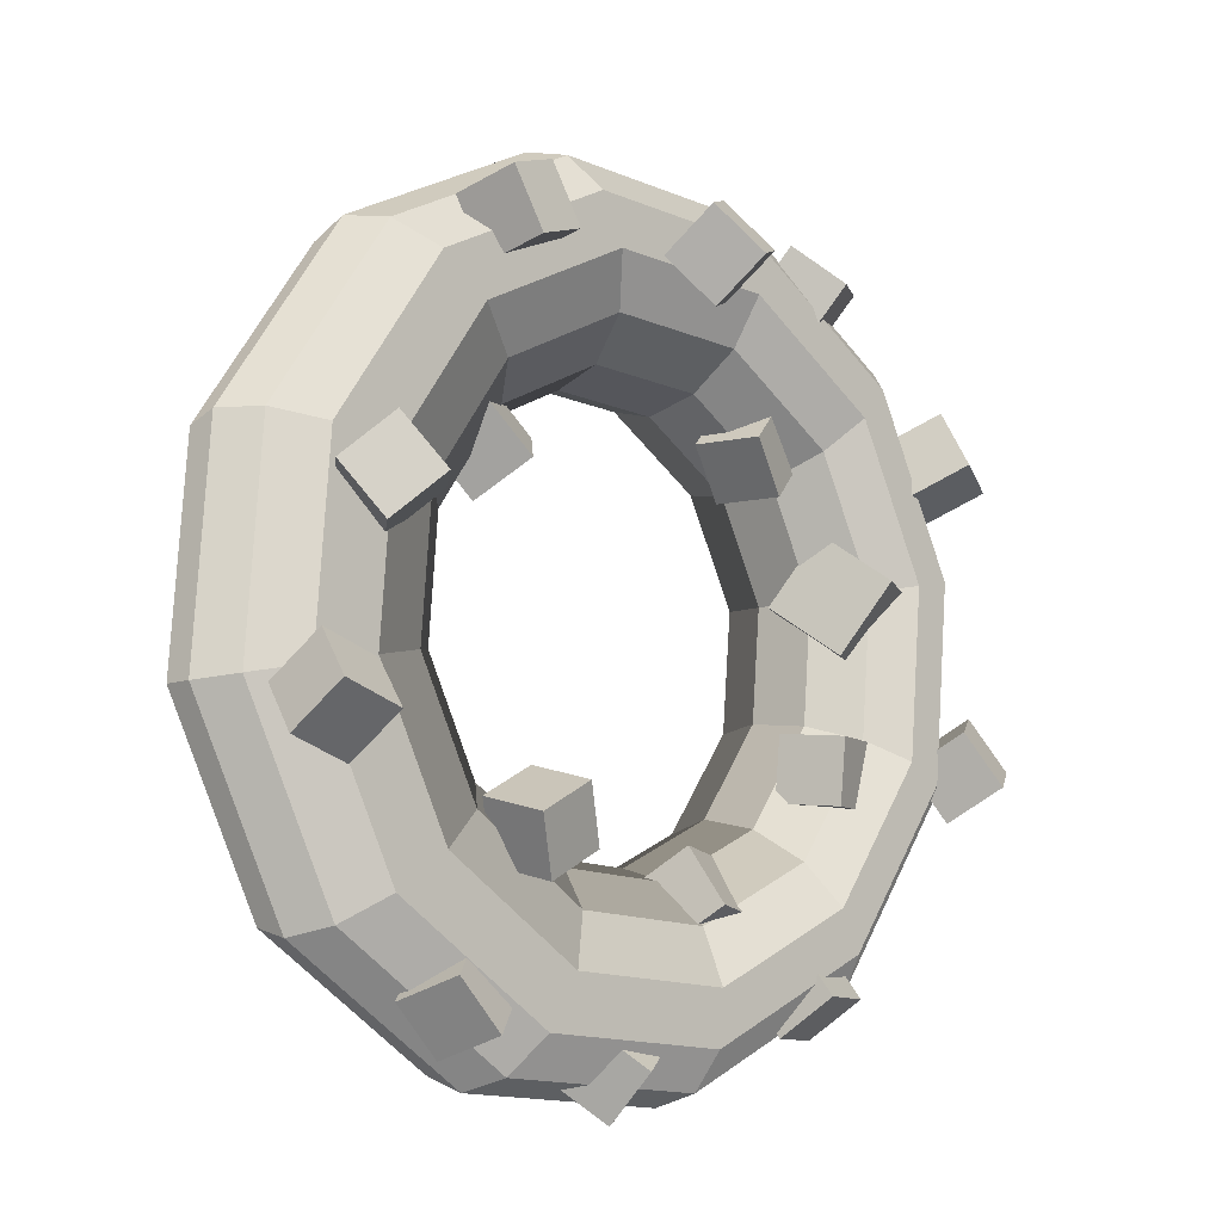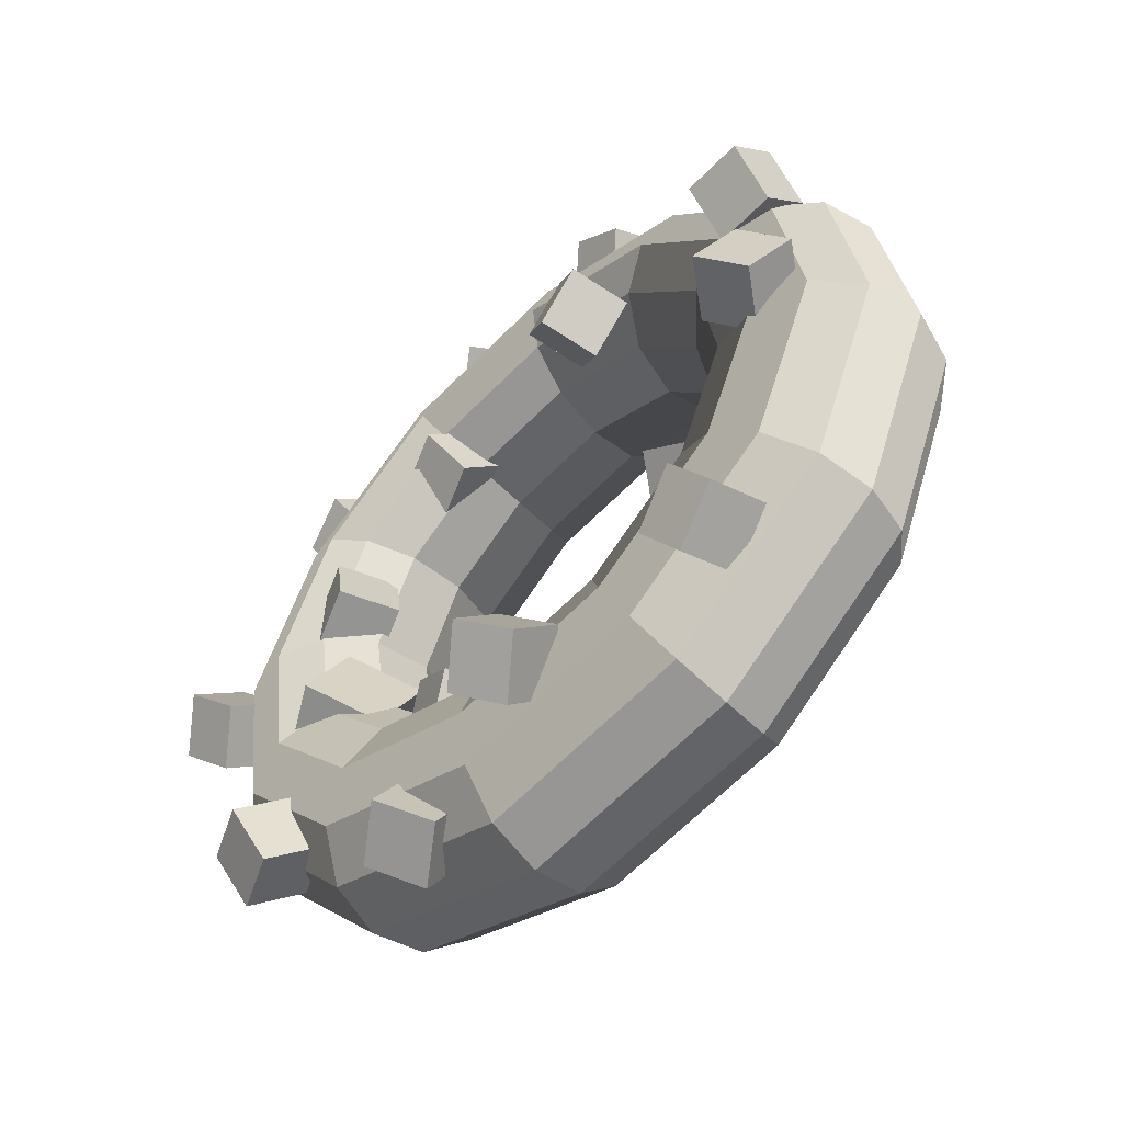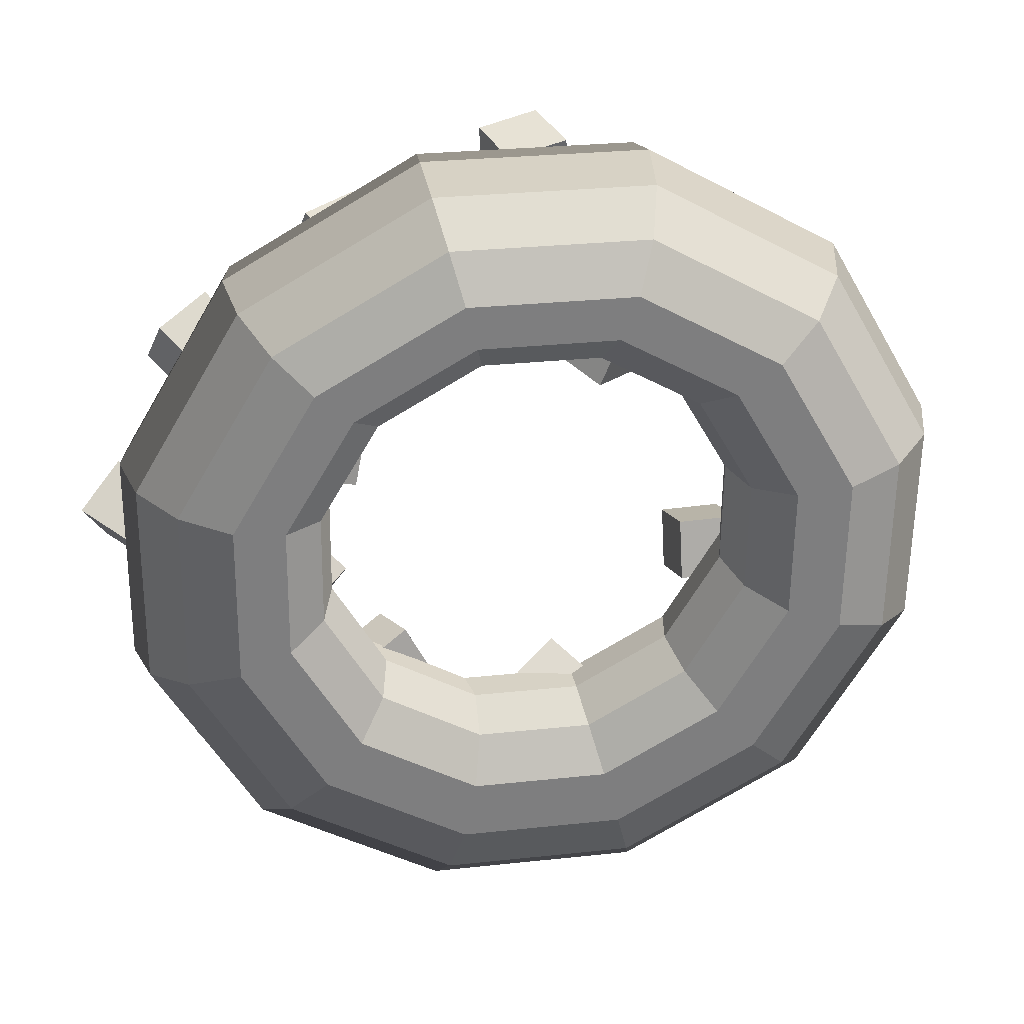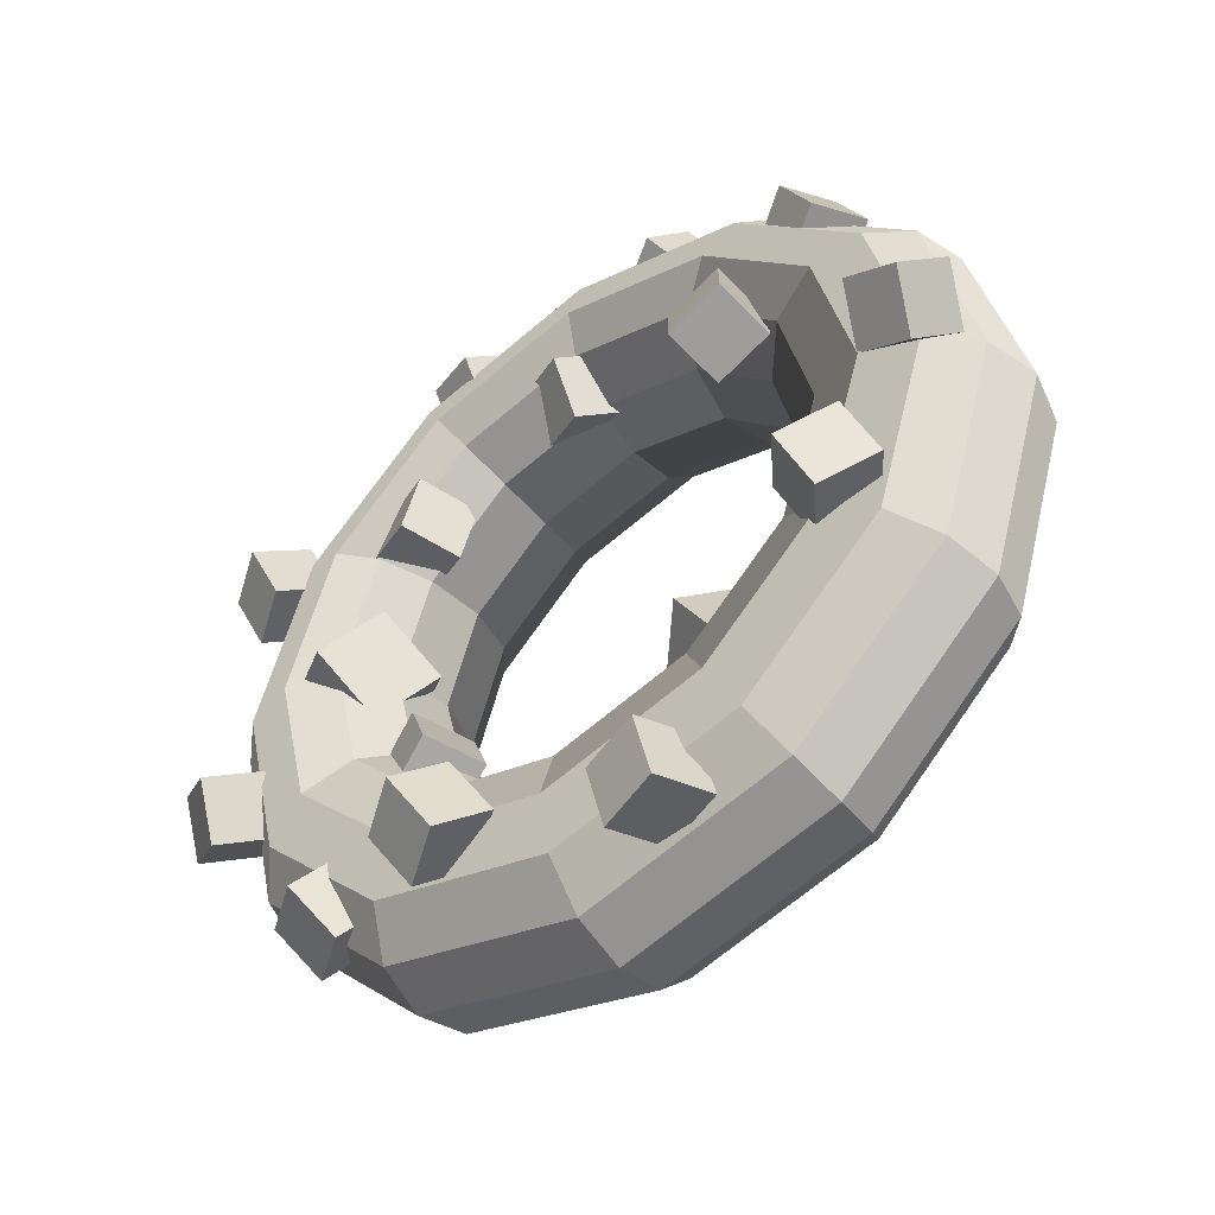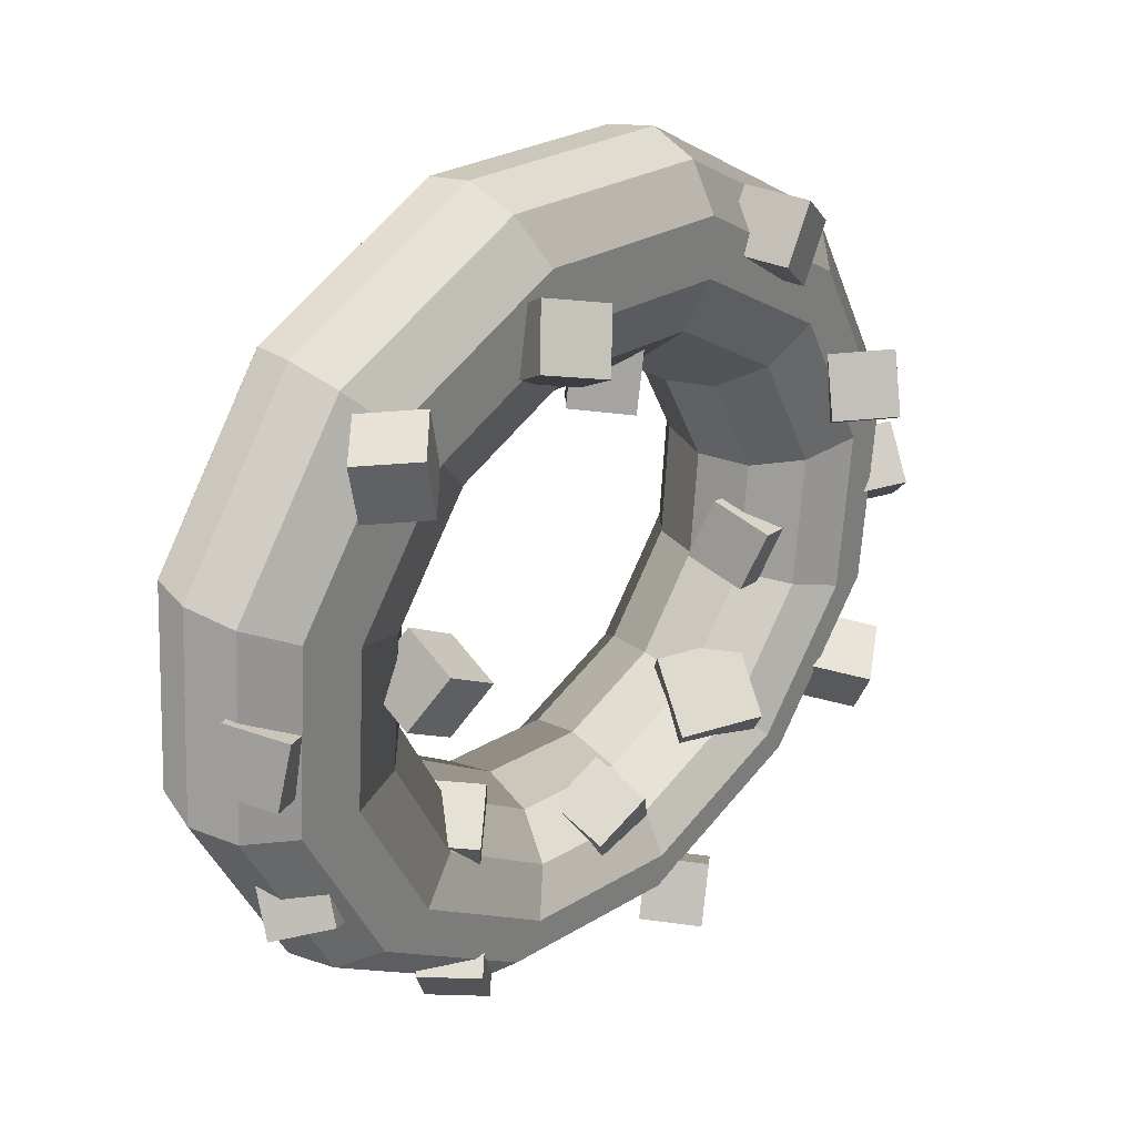
<metadata>
{"format":"obj","ext":"obj","renderer":"f3d","projection":"perspective","resolution":1024,"background":"white","views":[{"elev":64.0,"azim":145.3,"up":"+Y"},{"elev":42.7,"azim":-44.1,"up":"+Y"},{"elev":66.3,"azim":18.7,"up":"+Z"},{"elev":67.0,"azim":-24.6,"up":"+Y"},{"elev":-19.6,"azim":153.3,"up":"+Z"}]}
</metadata>
<code>
v -0.03506 0.05142 0.07216
v 0.006525 0.07188 0.06719
v 0.009126 0.07877 0.08088
v -0.03939 0.05489 0.08667
v 0.01438 0.07811 0.09549
v -0.03921 0.05174 0.1019
v 0.02088 0.0701 0.1071
v -0.03457 0.04281 0.1137
v 0.02688 0.05687 0.1126
v -0.02671 0.0305 0.119
v 0.03078 0.04198 0.1106
v -0.01774 0.0181 0.1163
v 0.03153 0.0294 0.1015
v -0.01006 0.008933 0.1064
v 0.02893 0.02251 0.08777
v -0.005727 0.005459 0.09191
v 0.02367 0.02317 0.07317
v -0.005906 0.008608 0.0767
v 0.01717 0.03118 0.06155
v -0.01055 0.01753 0.06486
v 0.01117 0.04441 0.05603
v -0.01841 0.02985 0.05957
v 0.007274 0.05931 0.0581
v -0.02738 0.04225 0.06224
v 0.04662 0.0767 0.04392
v 0.0559 0.08439 0.05372
v 0.06605 0.08433 0.06549
v 0.07434 0.07653 0.07607
v 0.07855 0.06309 0.08262
v 0.07756 0.0476 0.0834
v 0.07162 0.03422 0.07818
v 0.06234 0.02653 0.06838
v 0.05219 0.0266 0.05661
v 0.04391 0.03439 0.04603
v 0.03969 0.04784 0.03948
v 0.04069 0.06332 0.0387
v 0.07448 0.06459 0.008567
v 0.08841 0.07026 0.01248
v 0.102 0.06872 0.01993
v 0.1115 0.06038 0.02893
v 0.1145 0.04748 0.03707
v 0.1101 0.03347 0.04215
v 0.09949 0.02211 0.04283
v 0.08556 0.01644 0.03892
v 0.07201 0.01798 0.03146
v 0.06248 0.02632 0.02246
v 0.05951 0.03922 0.01433
v 0.06391 0.05323 0.009244
v 0.08265 0.03879 -0.02938
v 0.09794 0.04016 -0.0318
v 0.1125 0.03547 -0.02897
v 0.1224 0.02597 -0.02167
v 0.125 0.01423 -0.01184
v 0.1196 0.003365 -0.002122
v 0.1077 -0.003696 0.004881
v 0.09236 -0.005065 0.007293
v 0.07782 -0.0003753 0.004468
v 0.06793 0.009116 -0.002836
v 0.06532 0.02087 -0.01266
v 0.07071 0.03173 -0.02238
v 0.06893 0.006207 -0.05977
v 0.08193 0.002146 -0.06724
v 0.0948 -0.006518 -0.06812
v 0.1041 -0.01746 -0.06218
v 0.1073 -0.02776 -0.05099
v 0.1036 -0.03464 -0.03757
v 0.09393 -0.03628 -0.0255
v 0.08093 -0.03221 -0.01803
v 0.06806 -0.02355 -0.01714
v 0.05878 -0.0126 -0.02309
v 0.05556 -0.002309 -0.03428
v 0.05928 0.004577 -0.0477
v 0.037 -0.02442 -0.07444
v 0.04468 -0.03358 -0.08436
v 0.05365 -0.04599 -0.08703
v 0.06151 -0.0583 -0.08174
v 0.06615 -0.06723 -0.0699
v 0.06633 -0.07037 -0.05469
v 0.062 -0.0669 -0.04017
v 0.05432 -0.05774 -0.03025
v 0.04535 -0.04533 -0.02758
v 0.03749 -0.03302 -0.03287
v 0.03285 -0.02409 -0.04471
v 0.03267 -0.02095 -0.05993
v -0.004582 -0.04488 -0.06947
v -0.003833 -0.05746 -0.07857
v 6.479e-05 -0.07236 -0.08063
v 0.006067 -0.08559 -0.07512
v 0.01257 -0.0936 -0.0635
v 0.01782 -0.09425 -0.04889
v 0.02042 -0.08737 -0.03521
v 0.01967 -0.07479 -0.02611
v 0.01577 -0.05989 -0.02405
v 0.00977 -0.04667 -0.02956
v 0.003271 -0.03865 -0.04118
v -0.001982 -0.038 -0.05579
v -0.04468 -0.04971 -0.04619
v -0.05061 -0.06309 -0.05141
v -0.05161 -0.07857 -0.05063
v -0.04739 -0.09202 -0.04408
v -0.0391 -0.09981 -0.0335
v -0.02896 -0.09988 -0.02173
v -0.01968 -0.09219 -0.01193
v -0.01374 -0.07881 -0.006716
v -0.01275 -0.06332 -0.00749
v -0.01696 -0.04988 -0.01404
v -0.02525 -0.04208 -0.02462
v -0.0354 -0.04202 -0.03639
v -0.07254 -0.03759 -0.01084
v -0.08312 -0.04895 -0.01017
v -0.08751 -0.06296 -0.00508
v -0.08455 -0.07587 0.003052
v -0.07501 -0.0842 0.01205
v -0.06147 -0.08575 0.01951
v -0.04754 -0.08008 0.02342
v -0.03696 -0.06872 0.02274
v -0.03257 -0.05471 0.01766
v -0.03554 -0.0418 0.009523
v -0.04507 -0.03347 0.0005233
v -0.05861 -0.03192 -0.006932
v -0.08071 -0.01179 0.02711
v -0.09265 -0.01885 0.03411
v -0.09804 -0.02971 0.04383
v -0.09543 -0.04146 0.05365
v -0.08554 -0.05095 0.06096
v -0.07099 -0.05564 0.06378
v -0.05571 -0.05427 0.06137
v -0.04377 -0.04721 0.05437
v -0.03838 -0.03635 0.04465
v -0.04098 -0.0246 0.03482
v -0.05088 -0.01511 0.02752
v -0.06542 -0.01042 0.02469
v -0.06699 0.02079 0.05749
v -0.07664 0.01916 0.06955
v -0.08036 0.01227 0.08298
v -0.07714 0.001978 0.09416
v -0.06786 -0.008968 0.1001
v -0.05499 -0.01763 0.09923
v -0.04199 -0.02169 0.09175
v -0.03233 -0.02006 0.07969
v -0.02862 -0.01318 0.06626
v -0.03183 -0.002882 0.05508
v -0.04112 0.008064 0.04913
v -0.05399 0.01673 0.05001
v 0.05787 0.009189 -0.02772
v 0.07312 0.01789 -0.03087
v 0.06555 0.02614 -0.04476
v 0.0503 0.01745 -0.04161
v 0.05256 0.0224 -0.01697
v 0.04499 0.03066 -0.03086
v 0.06024 0.03935 -0.034
v 0.06781 0.0311 -0.02012
v 0.0833 0.07716 0.01594
v 0.09846 0.06777 0.0153
v 0.08978 0.05427 0.007523
v 0.07461 0.06365 0.008158
v 0.08691 0.08408 -0.0001067
v 0.07823 0.07057 -0.007886
v 0.09339 0.06119 -0.00852
v 0.1021 0.07469 -0.0007416
v 0.04264 0.07336 0.0499
v 0.06033 0.07189 0.04817
v 0.05827 0.0671 0.03111
v 0.04057 0.06857 0.03284
v 0.04358 0.09049 0.04498
v 0.04152 0.0857 0.02791
v 0.05922 0.08422 0.02619
v 0.06128 0.08901 0.04325
v 0.02641 0.03583 0.0658
v 0.03269 0.04872 0.05518
v 0.02963 0.03845 0.04091
v 0.02334 0.02557 0.05153
v 0.009993 0.04268 0.0644
v 0.006931 0.03242 0.05013
v 0.01322 0.0453 0.03951
v 0.01628 0.05557 0.05378
v -0.0127 0.05371 0.0821
v -0.0002894 0.06616 0.07906
v -0.01276 0.07692 0.07221
v -0.02517 0.06447 0.07525
v -0.01565 0.06059 0.09829
v -0.02813 0.07135 0.09144
v -0.01572 0.08381 0.0884
v -0.003242 0.07305 0.09525
v -0.05333 0.02924 0.07532
v -0.04499 0.04357 0.06874
v -0.04907 0.03835 0.05218
v -0.05742 0.02402 0.05875
v -0.06856 0.0385 0.07616
v -0.07265 0.03328 0.05959
v -0.0643 0.04761 0.05302
v -0.06021 0.05283 0.06958
v -0.0503 -0.01154 0.05055
v -0.03697 -0.003319 0.042
v -0.03586 -0.01698 0.03058
v -0.04919 -0.0252 0.03913
v -0.06211 -0.00354 0.03983
v -0.061 -0.0172 0.02841
v -0.04767 -0.008982 0.01986
v -0.04878 0.004682 0.03128
v -0.07848 -0.01498 0.06996
v -0.0719 0.001227 0.06643
v -0.07731 -0.0002612 0.04949
v -0.08388 -0.01647 0.05302
v -0.09416 -0.007669 0.07432
v -0.09956 -0.009157 0.05738
v -0.09298 0.00705 0.05386
v -0.08758 0.008538 0.07079
v -0.08973 -0.0501 0.00721
v -0.08476 -0.03321 0.0101
v -0.1014 -0.02773 0.006709
v -0.1064 -0.04462 0.003819
v -0.09383 -0.05185 0.02449
v -0.1105 -0.04637 0.02109
v -0.1055 -0.02948 0.02399
v -0.08885 -0.03496 0.02738
v -0.04317 -0.05468 0.005511
v -0.03473 -0.03296 0.004841
v -0.04125 -0.03112 -0.01747
v -0.04968 -0.05284 -0.0168
v -0.0639 -0.04642 0.01225
v -0.07042 -0.04458 -0.01006
v -0.06198 -0.02286 -0.01073
v -0.05547 -0.0247 0.01158
v -0.056 -0.0785 -0.03684
v -0.04747 -0.06416 -0.04317
v -0.04854 -0.07082 -0.05969
v -0.05707 -0.08516 -0.05336
v -0.07163 -0.07022 -0.03917
v -0.0727 -0.07688 -0.05569
v -0.06417 -0.06255 -0.06202
v -0.0631 -0.05589 -0.0455
v -0.01504 -0.05645 -0.0383
v -0.006122 -0.041 -0.03801
v -0.01738 -0.03428 -0.05011
v -0.0263 -0.04973 -0.05039
v -0.02562 -0.05059 -0.02519
v -0.03688 -0.04387 -0.03728
v -0.02797 -0.02841 -0.037
v -0.01671 -0.03513 -0.0249
v 0.01648 -0.07281 -0.08632
v 0.02572 -0.0576 -0.08505
v 0.01051 -0.0483 -0.08581
v 0.001273 -0.06351 -0.08708
v 0.01517 -0.0735 -0.06854
v -3.427e-05 -0.0642 -0.0693
v 0.009203 -0.04899 -0.06803
v 0.02441 -0.05829 -0.06727
v 0.03477 -0.0403 -0.05976
v 0.04229 -0.02419 -0.0583
v 0.02621 -0.01657 -0.05963
v 0.01869 -0.03269 -0.0611
v 0.03294 -0.04106 -0.04203
v 0.01686 -0.03344 -0.04337
v 0.02438 -0.01733 -0.0419
v 0.04046 -0.02495 -0.04057
v 0.075 -0.03887 -0.06321
v 0.08436 -0.02511 -0.06963
v 0.07832 -0.02866 -0.08604
v 0.06895 -0.04242 -0.07962
v 0.06107 -0.02808 -0.06041
v 0.05502 -0.03162 -0.07682
v 0.06439 -0.01787 -0.08324
v 0.07044 -0.01432 -0.06683
v 0.09827 0.007344 -0.0361
v 0.109 0.01779 -0.04575
v 0.1075 0.006632 -0.05958
v 0.09669 -0.003816 -0.04993
v 0.08413 0.01654 -0.04191
v 0.08255 0.005381 -0.05574
v 0.09332 0.01583 -0.0654
v 0.09489 0.02699 -0.05157
o group1210618188
g mesh1210618188
f 148 147 146 145
f 152 151 150 149
f 146 152 149 145
f 150 151 147 148
f 149 150 148 145
f 147 151 152 146
o group1366935093
g mesh1366935093
f 156 155 154 153
f 160 159 158 157
f 154 160 157 153
f 158 159 155 156
f 157 158 156 153
f 155 159 160 154
o group434486728
g mesh434486728
f 164 163 162 161
f 168 167 166 165
f 162 168 165 161
f 166 167 163 164
f 165 166 164 161
f 163 167 168 162
o group1774233308
g mesh1774233308
f 196 195 194 193
f 200 199 198 197
f 194 200 197 193
f 198 199 195 196
f 197 198 196 193
f 195 199 200 194
o group596294833
g mesh596294833
f 204 203 202 201
f 208 207 206 205
f 202 208 205 201
f 206 207 203 204
f 205 206 204 201
f 203 207 208 202
o group1566162071
g mesh1566162071
f 212 211 210 209
f 216 215 214 213
f 210 216 213 209
f 214 215 211 212
f 213 214 212 209
f 211 215 216 210
o group665860333
g mesh665860333
f 220 219 218 217
f 224 223 222 221
f 218 224 221 217
f 222 223 219 220
f 221 222 220 217
f 219 223 224 218
o group1799019135
g mesh1799019135
f 228 227 226 225
f 232 231 230 229
f 226 232 229 225
f 230 231 227 228
f 229 230 228 225
f 227 231 232 226
o group289079814
g mesh289079814
f 236 235 234 233
f 240 239 238 237
f 234 240 237 233
f 238 239 235 236
f 237 238 236 233
f 235 239 240 234
o group439363668
g mesh439363668
f 244 243 242 241
f 248 247 246 245
f 242 248 245 241
f 246 247 243 244
f 245 246 244 241
f 243 247 248 242
o group108261853
g mesh108261853
f 252 251 250 249
f 256 255 254 253
f 250 256 253 249
f 254 255 251 252
f 253 254 252 249
f 251 255 256 250
o group1175741122
g mesh1175741122
f 260 259 258 257
f 264 263 262 261
f 258 264 261 257
f 262 263 259 260
f 261 262 260 257
f 259 263 264 258
o group1576844588
g mesh1576844588
f 268 267 266 265
f 272 271 270 269
f 266 272 269 265
f 270 271 267 268
f 269 270 268 265
f 267 271 272 266
o group1050364659
g mesh1050364659
f 4 3 2 1
f 6 5 3 4
f 8 7 5 6
f 10 9 7 8
f 12 11 9 10
f 14 13 11 12
f 16 15 13 14
f 18 17 15 16
f 20 19 17 18
f 22 21 19 20
f 24 23 21 22
f 1 2 23 24
f 3 26 25 2
f 5 27 26 3
f 7 28 27 5
f 9 29 28 7
f 11 30 29 9
f 13 31 30 11
f 15 32 31 13
f 17 33 32 15
f 19 34 33 17
f 21 35 34 19
f 23 36 35 21
f 2 25 36 23
f 26 38 37 25
f 27 39 38 26
f 28 40 39 27
f 29 41 40 28
f 30 42 41 29
f 31 43 42 30
f 32 44 43 31
f 33 45 44 32
f 34 46 45 33
f 35 47 46 34
f 36 48 47 35
f 25 37 48 36
f 38 50 49 37
f 39 51 50 38
f 40 52 51 39
f 41 53 52 40
f 42 54 53 41
f 43 55 54 42
f 44 56 55 43
f 45 57 56 44
f 46 58 57 45
f 47 59 58 46
f 48 60 59 47
f 37 49 60 48
f 50 62 61 49
f 51 63 62 50
f 52 64 63 51
f 53 65 64 52
f 54 66 65 53
f 55 67 66 54
f 56 68 67 55
f 57 69 68 56
f 58 70 69 57
f 59 71 70 58
f 60 72 71 59
f 49 61 72 60
f 62 74 73 61
f 63 75 74 62
f 64 76 75 63
f 65 77 76 64
f 66 78 77 65
f 67 79 78 66
f 68 80 79 67
f 69 81 80 68
f 70 82 81 69
f 71 83 82 70
f 72 84 83 71
f 61 73 84 72
f 74 86 85 73
f 75 87 86 74
f 76 88 87 75
f 77 89 88 76
f 78 90 89 77
f 79 91 90 78
f 80 92 91 79
f 81 93 92 80
f 82 94 93 81
f 83 95 94 82
f 84 96 95 83
f 73 85 96 84
f 86 98 97 85
f 87 99 98 86
f 88 100 99 87
f 89 101 100 88
f 90 102 101 89
f 91 103 102 90
f 92 104 103 91
f 93 105 104 92
f 94 106 105 93
f 95 107 106 94
f 96 108 107 95
f 85 97 108 96
f 98 110 109 97
f 99 111 110 98
f 100 112 111 99
f 101 113 112 100
f 102 114 113 101
f 103 115 114 102
f 104 116 115 103
f 105 117 116 104
f 106 118 117 105
f 107 119 118 106
f 108 120 119 107
f 97 109 120 108
f 110 122 121 109
f 111 123 122 110
f 112 124 123 111
f 113 125 124 112
f 114 126 125 113
f 115 127 126 114
f 116 128 127 115
f 117 129 128 116
f 118 130 129 117
f 119 131 130 118
f 120 132 131 119
f 109 121 132 120
f 122 134 133 121
f 123 135 134 122
f 124 136 135 123
f 125 137 136 124
f 126 138 137 125
f 127 139 138 126
f 128 140 139 127
f 129 141 140 128
f 130 142 141 129
f 131 143 142 130
f 132 144 143 131
f 121 133 144 132
f 134 4 1 133
f 135 6 4 134
f 136 8 6 135
f 137 10 8 136
f 138 12 10 137
f 139 14 12 138
f 140 16 14 139
f 141 18 16 140
f 142 20 18 141
f 143 22 20 142
f 144 24 22 143
f 133 1 24 144
f 172 171 170 169
f 176 175 174 173
f 170 176 173 169
f 174 175 171 172
f 173 174 172 169
f 171 175 176 170
f 180 179 178 177
f 184 183 182 181
f 178 184 181 177
f 182 183 179 180
f 181 182 180 177
f 179 183 184 178
f 188 187 186 185
f 192 191 190 189
f 186 192 189 185
f 190 191 187 188
f 189 190 188 185
f 187 191 192 186

</code>
